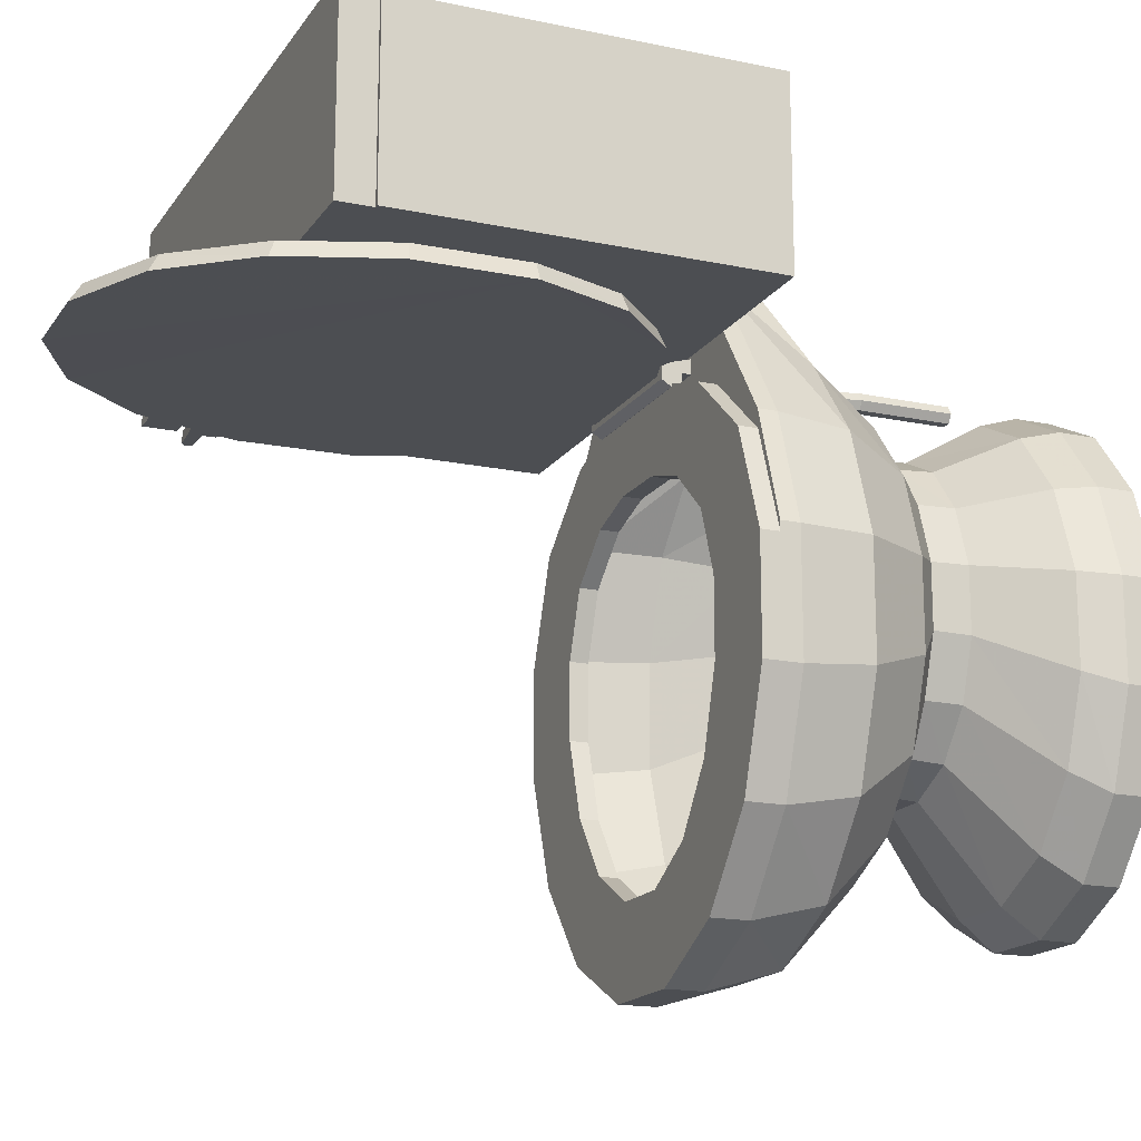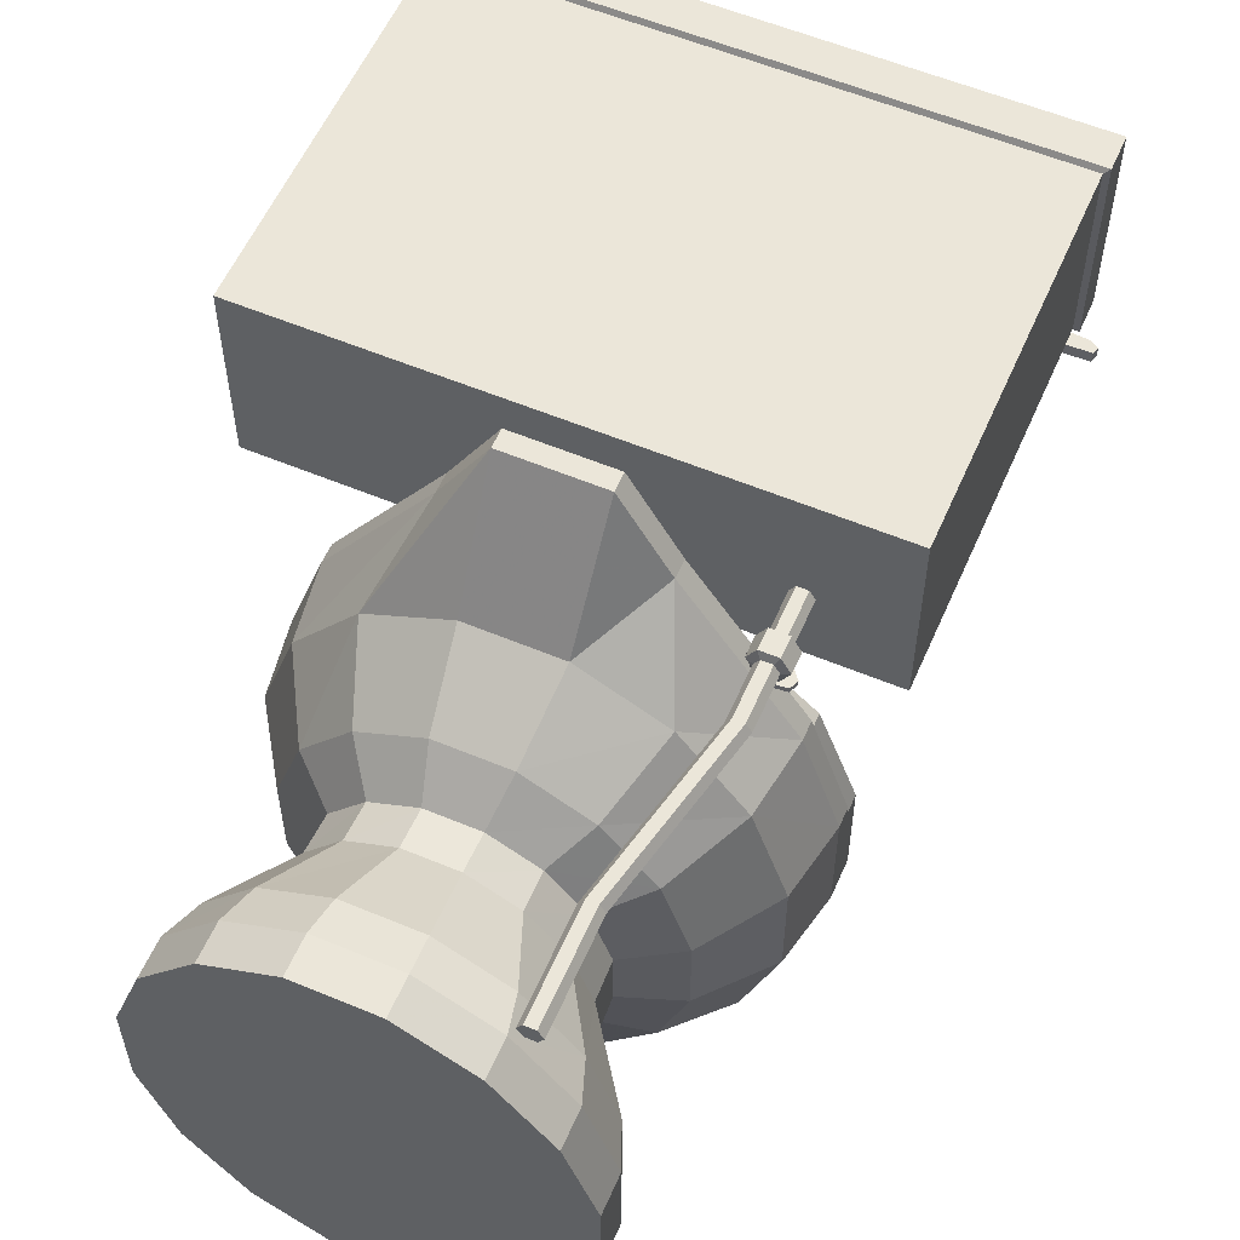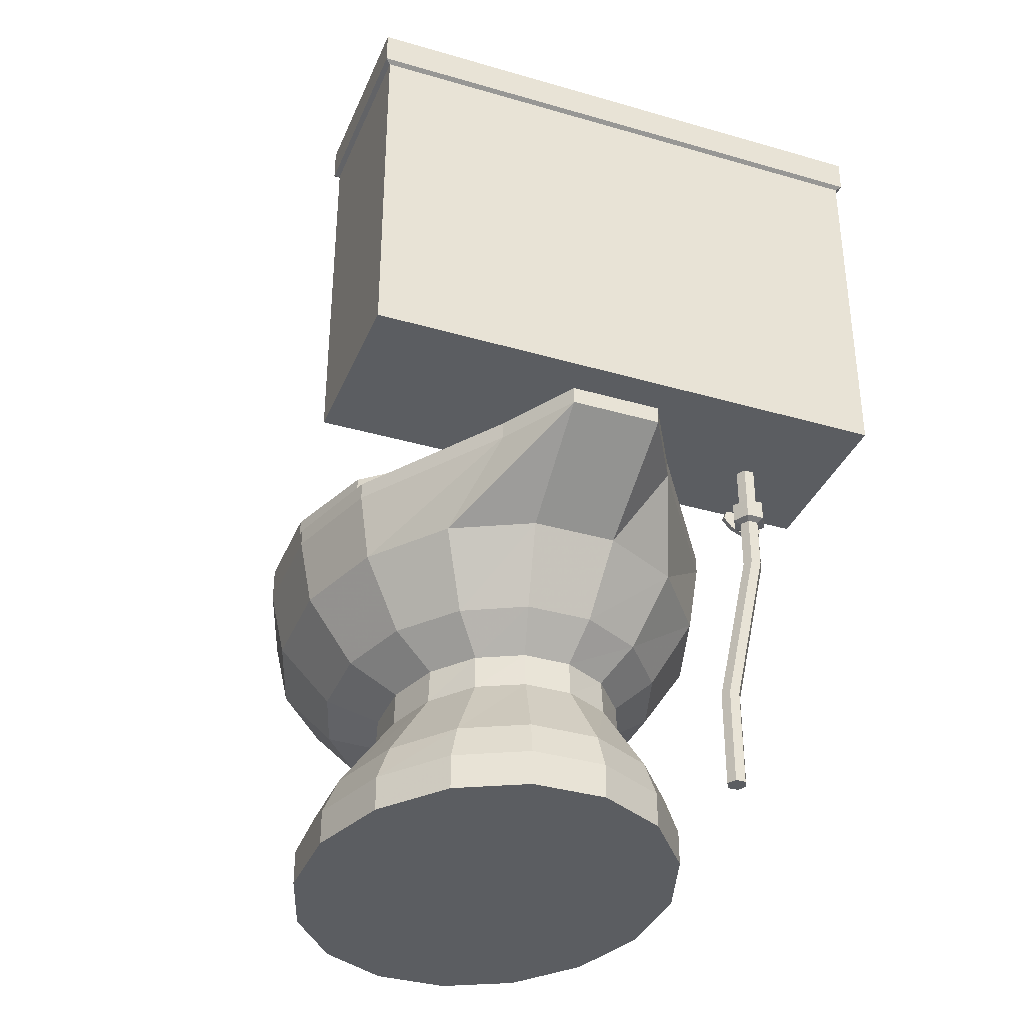
<metadata>
{"format":"obj","ext":"obj","renderer":"f3d","projection":"perspective","resolution":1024,"background":"white","views":[{"elev":-16.9,"azim":-113.1,"up":"+Z"},{"elev":57.4,"azim":23.5,"up":"+Z"},{"elev":-35.9,"azim":-20.9,"up":"+Y"}]}
</metadata>
<code>
v -0.321 0 -0.182
v -0.272 0 -0.328
v -0.182 0 -0.439
v -0.182 0.025 -0.439
v -0.064 0 -0.5
v -0.064 0.025 -0.5
v 0.064 0 -0.5
v 0.064 0.025 -0.5
v 0.182 0 -0.439
v 0.182 0.025 -0.439
v 0.272 0 -0.328
v 0.321 0 -0.182
v 0.321 0 -0.023
v 0.321 0.025 -0.036
v 0.272 0 0.123
v 0.272 0.025 0.099
v 0.128 0 0.334
v 0.321 0.025 -0.182
v 0.064 0 0.444
v 0.272 0.025 -0.328
v -0.064 0 0.444
v -0.272 0.025 -0.328
v -0.128 0 0.334
v -0.321 0.025 -0.182
v -0.272 0 0.123
v -0.272 0.025 0.099
v -0.321 0 -0.023
v -0.321 0.025 -0.036
v -0.303 -0.1 -0.169
v -0.257 -0.1 -0.307
v -0.172 -0.1 -0.413
v -0.06 -0.1 -0.47
v 0.06 -0.1 -0.47
v 0.172 -0.1 -0.413
v 0.257 -0.1 -0.307
v 0.303 -0.1 -0.169
v 0.303 -0.1 -0.019
v 0.257 -0.1 0.119
v 0.172 -0.1 0.228
v 0.06 -0.1 0.285
v -0.06 -0.1 0.285
v -0.172 -0.1 0.228
v -0.257 -0.1 0.119
v -0.303 -0.1 -0.019
v -0.237 -0.2 -0.13
v -0.201 -0.2 -0.238
v -0.134 -0.2 -0.321
v -0.047 -0.2 -0.365
v 0.047 -0.2 -0.365
v 0.134 -0.2 -0.321
v 0.201 -0.2 -0.238
v 0.237 -0.2 -0.13
v 0.237 -0.2 -0.013
v 0.201 -0.2 0.095
v 0.134 -0.2 0.177
v 0.047 -0.2 0.222
v -0.047 -0.2 0.222
v -0.134 -0.2 0.177
v -0.201 -0.2 0.095
v -0.237 -0.2 -0.013
v -0.173 -0.3 -0.08
v -0.147 -0.3 -0.158
v -0.098 -0.3 -0.219
v -0.034 -0.3 -0.251
v 0.034 -0.3 -0.251
v 0.098 -0.3 -0.219
v 0.147 -0.3 -0.158
v 0.173 -0.3 -0.08
v 0.173 -0.3 0.006
v 0.147 -0.3 0.084
v 0.098 -0.3 0.145
v 0.034 -0.3 0.177
v -0.034 -0.3 0.177
v -0.098 -0.3 0.145
v -0.147 -0.3 0.084
v -0.173 -0.3 0.006
v -0.246 -0.4 -0.13
v -0.208 -0.4 -0.241
v -0.139 -0.4 -0.327
v -0.049 -0.4 -0.373
v 0.049 -0.4 -0.373
v 0.139 -0.4 -0.327
v 0.208 -0.4 -0.241
v 0.246 -0.4 -0.13
v 0.246 -0.4 -0.009
v 0.208 -0.4 0.103
v 0.139 -0.4 0.189
v 0.049 -0.4 0.235
v -0.049 -0.4 0.235
v -0.139 -0.4 0.189
v -0.208 -0.4 0.103
v -0.246 -0.4 -0.009
v -0.267 -0.45 -0.146
v -0.226 -0.45 -0.267
v -0.151 -0.45 -0.36
v -0.053 -0.45 -0.41
v 0.053 -0.45 -0.41
v 0.151 -0.45 -0.36
v 0.226 -0.45 -0.267
v 0.267 -0.45 -0.146
v 0.267 -0.45 -0.014
v 0.226 -0.45 0.107
v 0.151 -0.45 0.2
v 0.053 -0.45 0.25
v -0.053 -0.45 0.25
v -0.151 -0.45 0.2
v -0.226 -0.45 0.107
v -0.267 -0.45 -0.014
v -0.267 -0.5 -0.146
v -0.226 -0.5 -0.267
v -0.151 -0.5 -0.36
v -0.053 -0.5 -0.41
v 0.053 -0.5 -0.41
v 0.151 -0.5 -0.36
v 0.226 -0.5 -0.267
v 0.267 -0.5 -0.146
v 0.267 -0.5 -0.014
v 0.226 -0.5 0.107
v 0.151 -0.5 0.2
v 0.053 -0.5 0.25
v -0.053 -0.5 0.25
v -0.151 -0.5 0.2
v -0.226 -0.5 0.107
v -0.267 -0.5 -0.014
v 0.171 -0.25 -0.079
v 0.171 -0.25 0.005
v 0.097 -0.25 -0.216
v 0.145 -0.25 -0.157
v -0.034 -0.25 -0.248
v 0.034 -0.25 -0.248
v -0.145 -0.25 0.083
v -0.171 -0.25 0.005
v -0.145 -0.25 -0.157
v -0.097 -0.25 -0.216
v -0.034 -0.25 0.174
v -0.097 -0.25 0.142
v 0.097 -0.25 0.142
v 0.034 -0.25 0.174
v 0.145 -0.25 0.083
v -0.171 -0.25 -0.079
v 0.368 0.025 0.494
v -0.368 0.025 0.494
v -0.368 0.025 0.245
v 0.368 0.025 0.245
v 0.368 0.512 0.494
v -0.368 0.512 0.494
v -0.368 0.512 0.245
v 0.368 0.512 0.245
v -0.314 0.457 0.215
v -0.3 0.452 0.24
v -0.266 0.597 0.214
v -0.254 0.587 0.238
v -0.178 0.704 0.213
v -0.17 0.69 0.238
v -0.062 0.762 0.212
v -0.06 0.746 0.237
v 0.062 0.762 0.212
v 0.06 0.746 0.237
v 0.178 0.704 0.213
v 0.17 0.69 0.238
v 0.266 0.597 0.214
v 0.254 0.587 0.238
v 0.314 0.457 0.215
v 0.3 0.452 0.24
v 0.314 0.306 0.216
v 0.3 0.305 0.241
v 0.266 0.179 0.217
v 0.254 0.183 0.242
v 0.178 0.093 0.218
v 0.17 0.1 0.242
v 0.062 0.055 0.218
v 0.06 0.063 0.243
v -0.062 0.055 0.218
v -0.06 0.063 0.243
v -0.178 0.093 0.218
v -0.17 0.1 0.242
v -0.266 0.179 0.217
v -0.254 0.183 0.242
v -0.314 0.306 0.216
v -0.3 0.305 0.241
v 0.171 0.025 0.186
v 0.064 0.025 0.219
v -0.064 0.025 0.219
v -0.171 0.025 0.186
v -0.205 0.025 -0.156
v -0.174 0.025 -0.26
v -0.116 0.025 -0.341
v -0.041 0.025 -0.384
v 0.041 0.025 -0.384
v 0.116 0.025 -0.341
v 0.174 0.025 -0.26
v 0.205 0.025 -0.156
v 0.205 0.025 -0.055
v 0.174 0.025 0.032
v 0.11 0.025 0.089
v 0.041 0.025 0.111
v -0.041 0.025 0.111
v -0.111 0.025 0.09
v -0.174 0.025 0.032
v -0.205 0.025 -0.055
v -0.321 0.05 -0.182
v -0.272 0.05 -0.328
v -0.182 0.05 -0.439
v -0.064 0.05 -0.5
v 0.064 0.05 -0.5
v 0.182 0.05 -0.439
v 0.272 0.05 -0.328
v 0.321 0.05 -0.182
v 0.321 0.05 -0.036
v 0.272 0.05 0.099
v 0.171 0.05 0.186
v 0.064 0.05 0.219
v -0.064 0.05 0.219
v -0.171 0.05 0.186
v -0.272 0.05 0.099
v -0.321 0.05 -0.036
v -0.205 0.05 -0.156
v -0.174 0.05 -0.26
v -0.116 0.05 -0.341
v -0.041 0.05 -0.384
v 0.041 0.05 -0.384
v 0.116 0.05 -0.341
v 0.174 0.05 -0.26
v 0.205 0.05 -0.156
v 0.205 0.05 -0.055
v 0.174 0.05 0.032
v 0.11 0.05 0.089
v 0.041 0.05 0.111
v -0.041 0.05 0.111
v -0.111 0.05 0.09
v -0.174 0.05 0.032
v -0.205 0.05 -0.055
v -0.294 0.002 -0.176
v -0.294 0.025 -0.176
v -0.249 0.002 -0.313
v -0.249 0.025 -0.313
v -0.167 0.002 -0.418
v -0.167 0.025 -0.418
v -0.059 0.002 -0.475
v -0.059 0.025 -0.475
v 0.059 0.002 -0.475
v 0.059 0.025 -0.475
v 0.167 0.002 -0.418
v 0.167 0.025 -0.418
v 0.249 0.002 -0.313
v 0.249 0.025 -0.313
v 0.294 0.002 -0.176
v 0.294 0.025 -0.176
v 0.294 0.002 -0.028
v 0.294 0.025 -0.028
v 0.249 0.002 0.109
v 0.249 0.025 0.109
v 0.159 0.002 0.233
v 0.059 0.002 0.274
v -0.059 0.002 0.274
v -0.158 0.002 0.233
v -0.249 0.002 0.109
v -0.249 0.025 0.109
v -0.294 0.002 -0.028
v -0.294 0.025 -0.028
v -0.278 -0.092 -0.164
v -0.236 -0.092 -0.294
v -0.158 -0.092 -0.393
v -0.055 -0.092 -0.447
v 0.055 -0.092 -0.447
v 0.158 -0.092 -0.393
v 0.236 -0.092 -0.294
v 0.278 -0.092 -0.164
v 0.278 -0.092 -0.024
v 0.236 -0.092 0.106
v 0.158 -0.092 0.193
v 0.055 -0.092 0.235
v -0.055 -0.092 0.235
v -0.158 -0.092 0.193
v -0.236 -0.092 0.106
v -0.278 -0.092 -0.024
v -0.217 -0.186 -0.128
v -0.184 -0.186 -0.229
v -0.123 -0.186 -0.307
v -0.043 -0.186 -0.349
v 0.043 -0.186 -0.349
v 0.123 -0.186 -0.307
v 0.184 -0.186 -0.229
v 0.217 -0.186 -0.128
v 0.217 -0.186 -0.018
v 0.184 -0.186 0.083
v 0.123 -0.186 0.161
v 0.043 -0.186 0.203
v -0.043 -0.186 0.203
v -0.123 -0.186 0.161
v -0.184 -0.186 0.083
v -0.217 -0.186 -0.018
v 0.159 0.025 0.233
v 0.059 0.025 0.274
v -0.059 0.025 0.274
v -0.158 0.025 0.233
v 0.321 0.025 -0.023
v 0.272 0.025 0.123
v 0.128 0.025 0.334
v 0.064 0.025 0.444
v -0.064 0.025 0.444
v -0.128 0.025 0.334
v -0.272 0.025 0.123
v -0.321 0.025 -0.023
v 0.375 0.516 0.5
v -0.375 0.516 0.5
v -0.375 0.516 0.239
v 0.375 0.516 0.239
v 0.375 0.562 0.5
v -0.375 0.562 0.5
v -0.375 0.562 0.239
v 0.375 0.562 0.239
v -0.102 0.064 0.211
v 0.102 0.064 0.211
v -0.102 0.051 0.203
v 0.102 0.051 0.203
v -0.102 0.037 0.211
v 0.102 0.037 0.211
v -0.102 0.037 0.227
v 0.102 0.037 0.227
v -0.102 0.051 0.234
v 0.102 0.051 0.234
v -0.102 0.064 0.227
v 0.102 0.064 0.227
v -0.079 0.023 0.222
v -0.079 0.037 0.222
v -0.102 0.051 0.234
v -0.102 0.037 0.222
v -0.079 0.023 0.242
v -0.079 0.051 0.234
v -0.102 0.023 0.242
v -0.079 0.037 0.227
v 0.102 0.023 0.242
v 0.079 0.037 0.222
v 0.102 0.037 0.222
v 0.102 0.023 0.222
v 0.102 0.052 0.234
v 0.079 0.023 0.242
v 0.079 0.051 0.234
v 0.079 0.037 0.227
v 0.355 0.489 0.23
v 0.355 0.489 0.245
v 0.311 0.474 0.245
v 0.311 0.474 0.23
v 0.332 0.46 0.245
v 0.332 0.46 0.23
v 0.354 0.471 0.245
v 0.354 0.471 0.23
v 0.401 0.499 0.245
v 0.401 0.499 0.23
v 0.335 0.509 0.245
v 0.335 0.509 0.23
v 0.313 0.498 0.245
v 0.313 0.498 0.23
v 0.391 0.505 0.245
v 0.391 0.505 0.23
v 0.398 0.49 0.245
v 0.398 0.49 0.23
v 0.187 -0.5 0.344
v 0.236 -0.066 0.344
v 0.194 -0.5 0.332
v 0.243 -0.066 0.332
v 0.208 -0.5 0.332
v 0.257 -0.066 0.332
v 0.215 -0.5 0.344
v 0.264 -0.066 0.344
v 0.208 -0.5 0.356
v 0.257 -0.066 0.356
v 0.194 -0.5 0.356
v 0.243 -0.066 0.356
v 0.238 -0.062 0.365
v 0.262 -0.062 0.365
v 0.274 -0.062 0.344
v 0.262 -0.062 0.323
v 0.238 -0.062 0.323
v 0.226 -0.062 0.344
v 0.236 -0.136 0.344
v 0.194 -0.364 0.332
v 0.208 -0.364 0.332
v 0.215 -0.364 0.344
v 0.208 -0.364 0.356
v 0.194 -0.364 0.356
v 0.187 -0.364 0.344
v 0.243 -0.136 0.332
v 0.257 -0.136 0.332
v 0.264 -0.136 0.344
v 0.257 -0.136 0.356
v 0.243 -0.136 0.356
v 0.238 -0.035 0.365
v 0.262 -0.035 0.365
v 0.274 -0.035 0.344
v 0.262 -0.035 0.323
v 0.238 -0.035 0.323
v 0.226 -0.035 0.344
v 0.243 -0.031 0.356
v 0.257 -0.031 0.356
v 0.264 -0.031 0.344
v 0.257 -0.031 0.332
v 0.243 -0.031 0.332
v 0.236 -0.031 0.344
v 0.243 0.027 0.356
v 0.257 0.027 0.356
v 0.264 0.027 0.344
v 0.257 0.027 0.332
v 0.243 0.027 0.332
v 0.236 0.027 0.344
v 0.221 -0.044 0.323
v 0.221 -0.044 0.316
v 0.233 -0.058 0.323
v 0.233 -0.058 0.316
v 0.255 -0.067 0.323
v 0.255 -0.067 0.316
v 0.274 -0.065 0.323
v 0.274 -0.065 0.316
v 0.279 -0.054 0.323
v 0.279 -0.054 0.316
v 0.267 -0.039 0.323
v 0.267 -0.039 0.316
v 0.245 -0.03 0.323
v 0.245 -0.03 0.316
v 0.226 -0.032 0.323
v 0.226 -0.032 0.316
v 0.079 0.023 0.222
v -0.102 0.037 0.227
v -0.102 0.023 0.222
g 1
f 149 150 152 151
f 151 152 154 153
f 153 154 156 155
f 155 156 158 157
f 157 158 160 159
f 159 160 162 161
f 161 162 164 163
f 163 164 166 165
f 165 166 168 167
f 167 168 170 169
f 169 170 172 171
f 171 172 174 173
f 173 174 176 175
f 175 176 178 177
f 179 180 150 149
f 177 178 180 179
f 154 152 150 180 178 176 174 172 170 168 166 164 162 160 158 156
f 179 149 151 153 155 157 159 161 163 165 167 169 171 173 175 177
g 2
f 256 257 258 296
f 3 4 6 5
f 5 6 8 7
f 7 8 10 9
f 251 253 293 252
f 9 10 20 11
f 2 22 4 3
f 2 1 24 22
f 12 11 20 18
f 13 12 18 297
f 15 13 297 298
f 17 15 298 299
f 19 17 299 300
f 21 19 300 301
f 5 7 33 32
f 35 36 52 51
f 25 27 44 43
f 11 12 36 35
f 15 17 39 38
f 2 3 31 30
f 21 23 42 41
f 7 9 34 33
f 27 1 29 44
f 1 2 30 29
f 12 13 37 36
f 17 19 40 39
f 3 5 32 31
f 23 25 43 42
f 9 11 35 34
f 13 15 38 37
f 19 21 41 40
f 125 126 69 68
f 33 34 50 49
f 44 29 45 60
f 31 32 48 47
f 42 43 59 58
f 29 30 46 45
f 40 41 57 56
f 38 39 55 54
f 36 37 53 52
f 34 35 51 50
f 32 33 49 48
f 43 44 60 59
f 30 31 47 46
f 41 42 58 57
f 39 40 56 55
f 37 38 54 53
f 69 70 86 85
f 127 128 67 66
f 129 130 65 64
f 131 132 76 75
f 133 134 63 62
f 135 136 74 73
f 137 138 72 71
f 126 139 70 69
f 128 125 68 67
f 130 127 66 65
f 132 140 61 76
f 134 129 64 63
f 136 131 75 74
f 140 133 62 61
f 138 135 73 72
f 139 137 71 70
f 86 87 103 102
f 67 68 84 83
f 65 66 82 81
f 76 61 77 92
f 63 64 80 79
f 74 75 91 90
f 61 62 78 77
f 72 73 89 88
f 70 71 87 86
f 68 69 85 84
f 66 67 83 82
f 64 65 81 80
f 75 76 92 91
f 62 63 79 78
f 73 74 90 89
f 71 72 88 87
f 103 104 120 119
f 84 85 101 100
f 82 83 99 98
f 80 81 97 96
f 91 92 108 107
f 78 79 95 94
f 89 90 106 105
f 87 88 104 103
f 85 86 102 101
f 83 84 100 99
f 81 82 98 97
f 92 77 93 108
f 79 80 96 95
f 90 91 107 106
f 77 78 94 93
f 88 89 105 104
f 101 102 118 117
f 99 100 116 115
f 97 98 114 113
f 108 93 109 124
f 95 96 112 111
f 106 107 123 122
f 93 94 110 109
f 104 105 121 120
f 102 103 119 118
f 100 101 117 116
f 98 99 115 114
f 96 97 113 112
f 107 108 124 123
f 94 95 111 110
f 105 106 122 121
f 54 55 137 139
f 56 57 135 138
f 45 46 133 140
f 58 59 131 136
f 47 48 129 134
f 60 45 140 132
f 49 50 127 130
f 51 52 125 128
f 53 54 139 126
f 55 56 138 137
f 57 58 136 135
f 46 47 134 133
f 59 60 132 131
f 48 49 130 129
f 50 51 128 127
f 52 53 126 125
f 194 195 227 226
f 183 182 212 213
f 185 186 218 217
f 196 197 229 228
f 187 188 220 219
f 198 199 231 230
f 189 190 222 221
f 200 185 217 232
f 191 192 224 223
f 182 181 211 212
f 193 194 226 225
f 212 211 227 228
f 204 203 219 220
f 215 214 230 231
f 207 206 222 223
f 210 209 225 226
f 213 212 228 229
f 205 204 220 221
f 216 215 231 232
f 208 207 223 224
f 211 210 226 227
f 203 202 218 219
f 214 213 229 230
f 206 205 221 222
f 201 216 232 217
f 202 201 217 218
f 209 208 224 225
f 192 193 225 224
f 4 22 202 203
f 190 191 223 222
f 18 20 207 208
f 199 200 232 231
f 188 189 221 220
f 20 10 206 207
f 184 183 213 214
f 197 198 230 229
f 186 187 219 218
f 23 21 301 302
f 25 23 302 303
f 195 196 228 227
f 27 25 303 304
f 1 27 304 24
f 233 235 236 234
f 235 237 238 236
f 237 239 240 238
f 239 241 242 240
f 241 243 244 242
f 243 245 246 244
f 245 247 248 246
f 247 249 250 248
f 249 251 252 250
f 259 233 234 260
f 257 259 260 258
f 239 264 265 241
f 267 283 284 268
f 257 275 276 259
f 245 267 268 247
f 251 270 271 253
f 235 262 263 237
f 255 273 274 256
f 241 265 266 243
f 259 276 261 233
f 233 261 262 235
f 247 268 269 249
f 253 271 272 254
f 237 263 264 239
f 256 274 275 257
f 243 266 267 245
f 249 269 270 251
f 254 272 273 255
f 265 281 282 266
f 276 292 277 261
f 263 279 280 264
f 274 290 291 275
f 261 277 278 262
f 272 288 289 273
f 270 286 287 271
f 268 284 285 269
f 266 282 283 267
f 264 280 281 265
f 275 291 292 276
f 262 278 279 263
f 273 289 290 274
f 271 287 288 272
f 269 285 286 270
f 8 6 204 205
f 16 14 209 210
f 26 184 214 215
f 6 4 203 204
f 28 26 215 216
f 181 16 210 211
f 10 8 205 206
f 255 256 296 295
f 254 255 295 294
f 253 254 294 293
f 124 109 110 111 112 113 114 115 116 117 118 119 120 121 122 123
f 24 28 216 201
f 22 24 201 202
f 14 18 208 209
f 16 298 297 14
f 303 26 28 304
f 26 303 184
f 16 181 298
f 303 302 184
f 298 181 299
f 181 182 299
f 184 302 183
f 302 301 183
f 299 182 300
f 300 182 183 301
g 3
f 145 146 142 141
f 146 147 143 142
f 147 148 144 143
f 148 145 141 144
f 141 142 143 144
f 145 148 308 305
f 305 308 312 309
f 148 147 307 308
f 147 146 306 307
f 146 145 305 306
f 312 311 310 309
f 308 307 311 312
f 307 306 310 311
f 306 305 309 310
g 4
f 278 277 292 291 290 289 288 287 286 285 284 283 282 281 280 279
g 5
f 313 314 316 315
f 315 316 318 317
f 317 318 320 319
f 319 320 322 321
f 322 339 338 333
f 323 324 314 313
f 321 322 324 323
f 313 315 317 319 321 323
f 424 425 331
f 332 330 329
f 325 425 328 326
f 425 424 328
f 330 327 331 329
f 340 338 339
f 423 340 334
f 347 348 341 342
f 343 344 346 345
f 349 350 356 355
f 345 346 348 347
f 357 358 350 349
f 355 356 352 351
f 353 354 344 343
f 351 352 354 353
f 342 341 358 357
f 341 348 346 344 354 352 356 350 358
f 342 357 349 355 351
f 377 360 362 384
f 384 362 364 385
f 385 364 366 386
f 386 366 368 387
f 360 370 371 376
f 388 370 360 377
f 387 368 370 388
f 359 361 363 365 367 369
f 393 394 400 399
f 362 360 376 375
f 364 362 375 374
f 366 364 374 373
f 368 366 373 372
f 370 368 372 371
f 359 383 378 361
f 361 378 379 363
f 363 379 380 365
f 365 380 381 367
f 369 382 383 359
f 367 381 382 369
f 382 388 377 383
f 380 386 387 381
f 379 385 386 380
f 378 384 385 379
f 383 377 384 378
f 375 376 394 393
f 381 387 388 382
f 374 375 393 392
f 373 374 392 391
f 372 373 391 390
f 371 372 390 389
f 376 371 389 394
f 399 400 406 405
f 392 393 399 398
f 391 392 398 397
f 390 391 397 396
f 389 390 396 395
f 394 389 395 400
f 398 399 405 404
f 397 398 404 403
f 396 397 403 402
f 395 396 402 401
f 400 395 401 406
f 407 408 410 409
f 409 410 412 411
f 411 412 414 413
f 413 414 416 415
f 415 416 418 417
f 417 418 420 419
f 410 408 422 420 418 416 414 412
f 421 422 408 407
f 419 420 422 421
f 407 409 411 413 415 417 419 421
f 318 316 314 324 322 320
f 340 423 338
f 336 423 334 335
f 424 331 327
f 320 322 333
f 336 335 320
f 320 333 336
f 325 326 332
f 332 329 325

</code>
